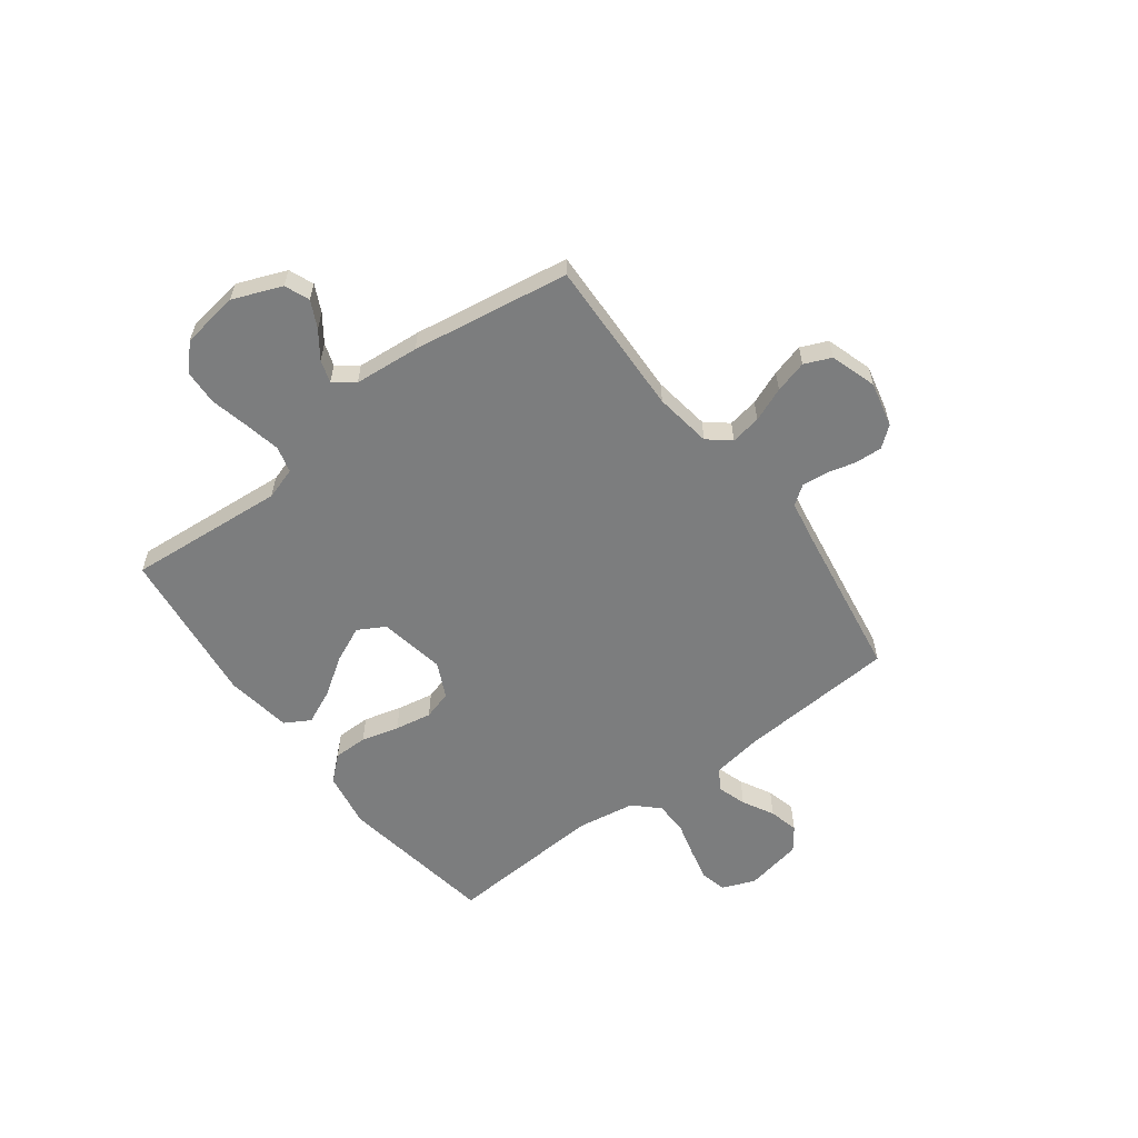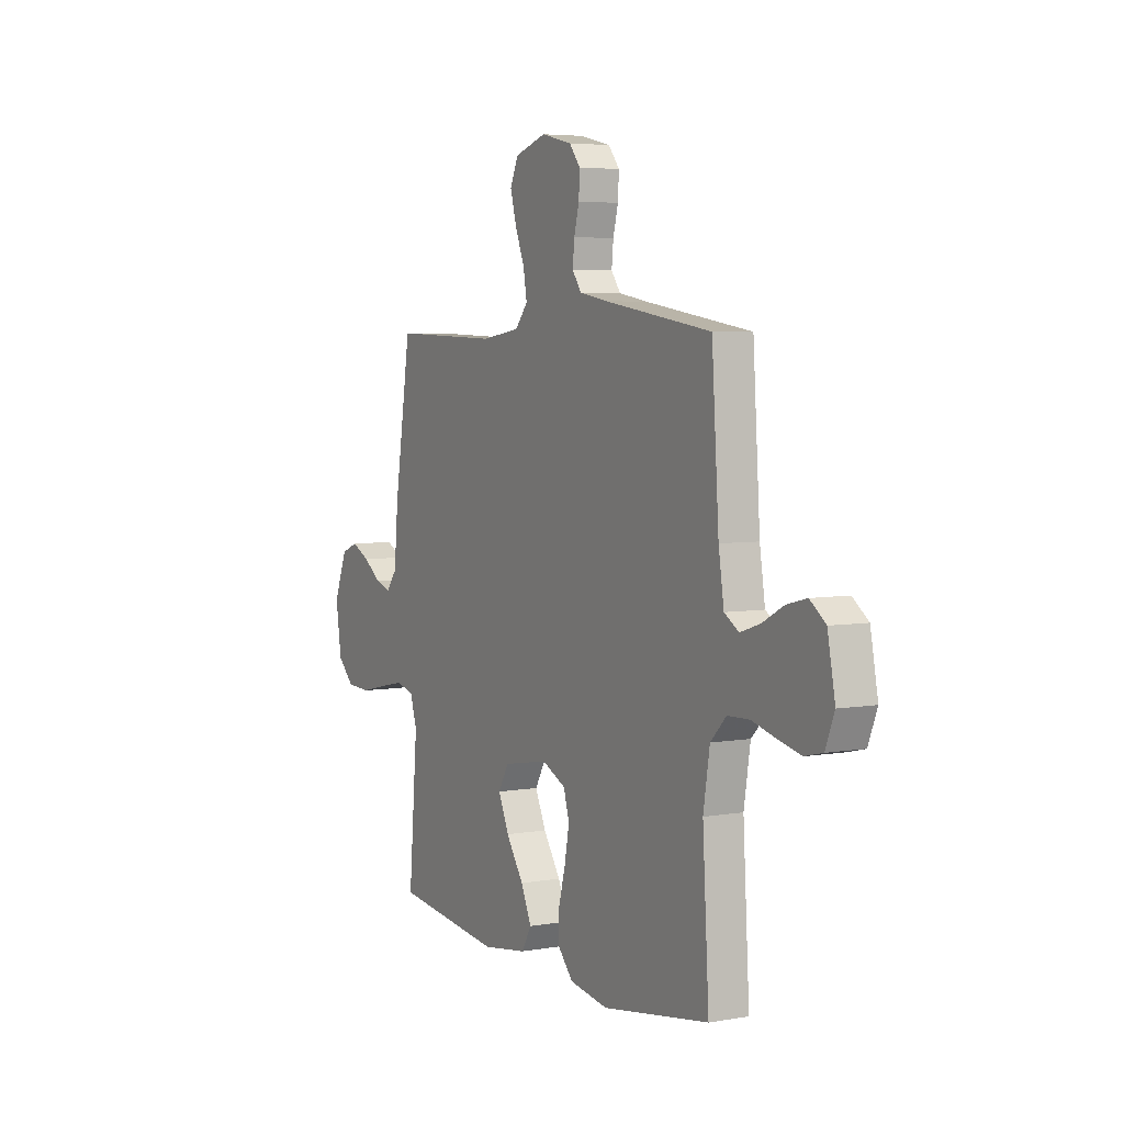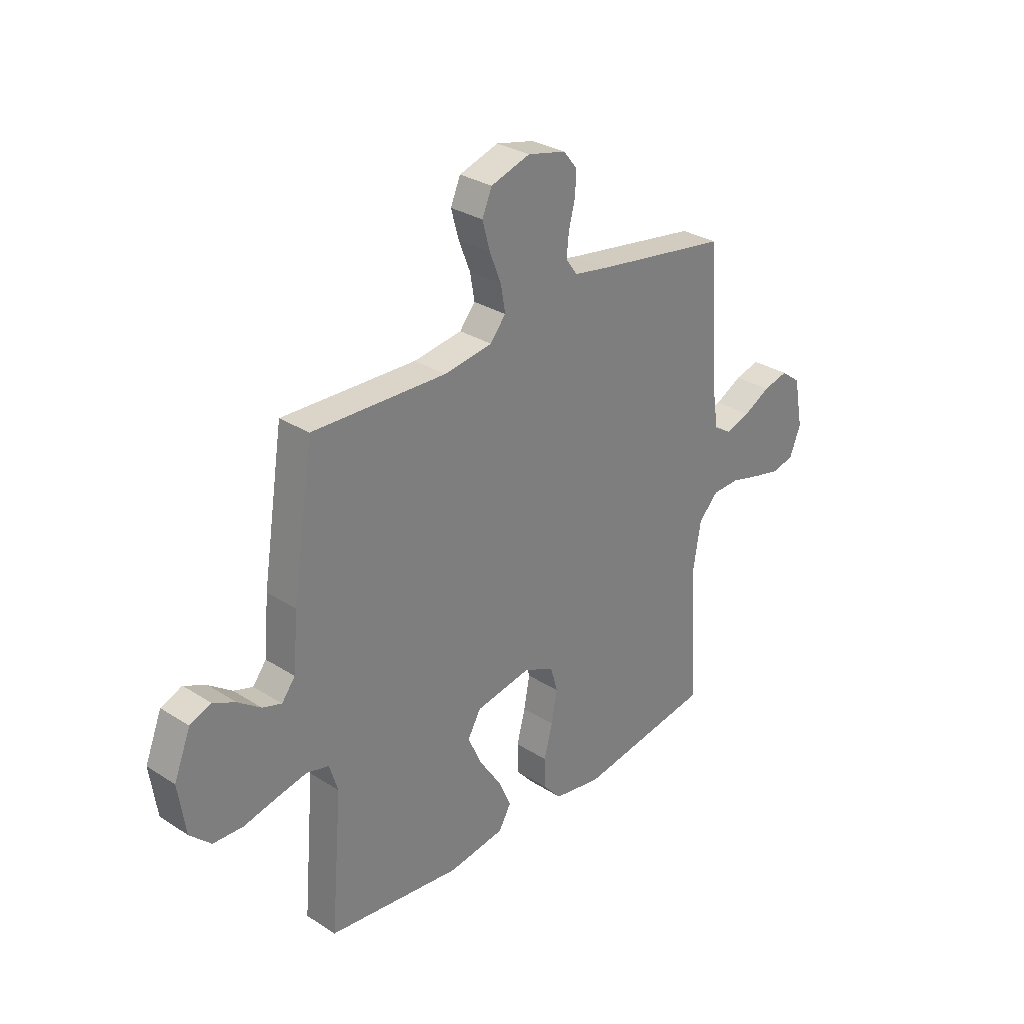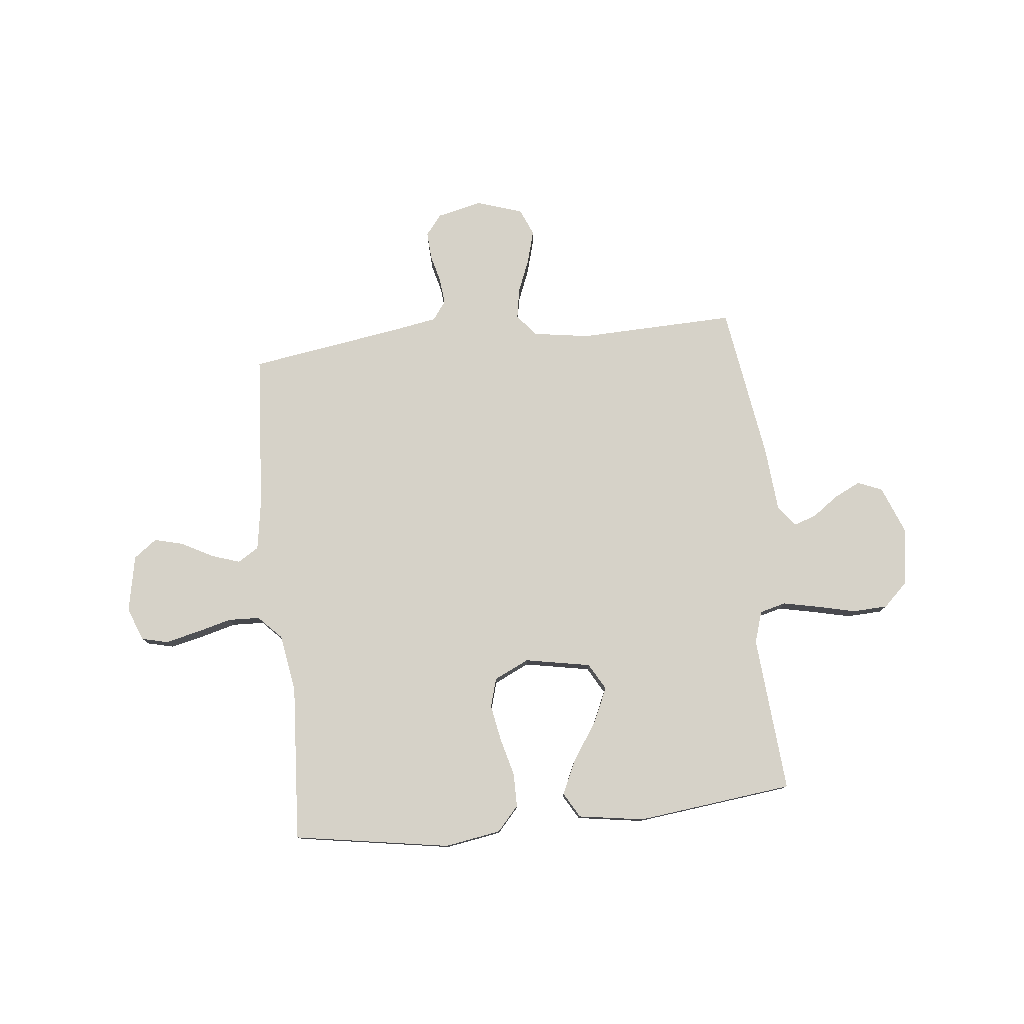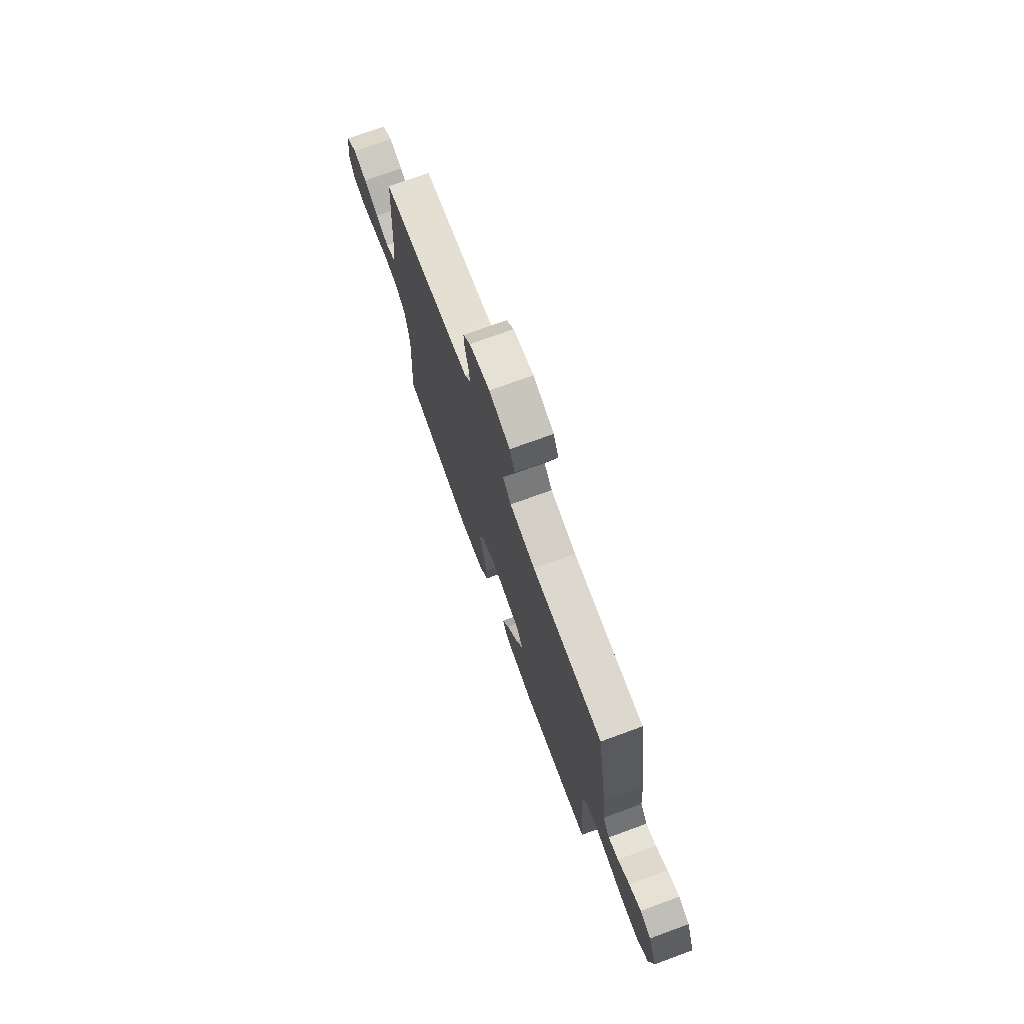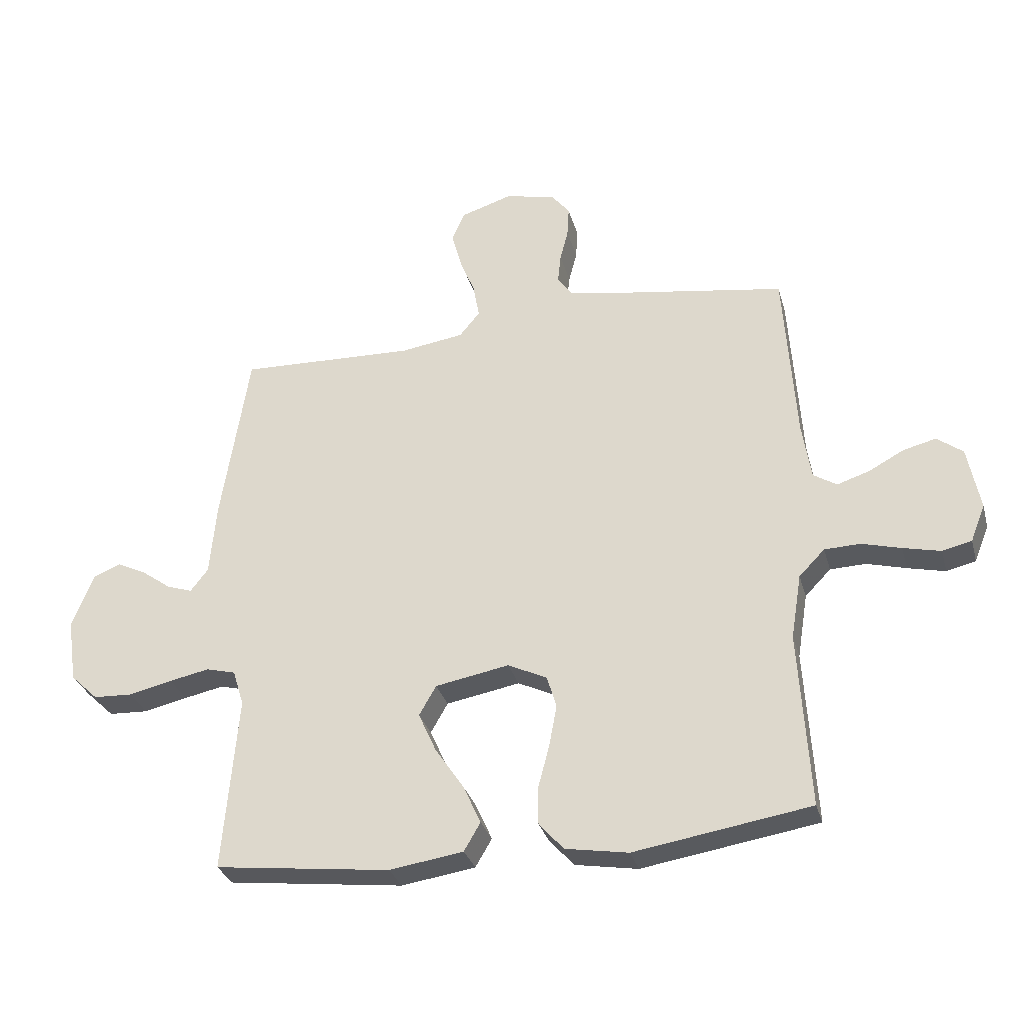
<metadata>
{"format":"obj","ext":"obj","renderer":"f3d","projection":"perspective","resolution":1024,"background":"white","views":[{"elev":-59.0,"azim":-53.1,"up":"+Y"},{"elev":5.0,"azim":61.0,"up":"+Z"},{"elev":30.2,"azim":-47.2,"up":"+Z"},{"elev":78.4,"azim":174.1,"up":"+Y"},{"elev":73.8,"azim":-110.1,"up":"+Z"},{"elev":-30.8,"azim":14.8,"up":"+Z"}]}
</metadata>
<code>
v 0.5 0.07 0.5
v 0.52 0.07 0.2
v 0.535 0.07 0.103
v 0.575 0.07 0.078
v 0.63 0.07 0.096
v 0.69 0.07 0.128
v 0.746 0.07 0.142
v 0.79 0.07 0.109
v 0.811 0.07 0
v 0.786 0.07 -0.063
v 0.736 0.07 -0.075
v 0.672 0.07 -0.06
v 0.605 0.07 -0.042
v 0.544 0.07 -0.044
v 0.5 0.07 -0.089
v 0.482 0.07 -0.2
v 0.5 0.07 -0.5
v 0.2 0.07 -0.548
v 0.093 0.07 -0.53
v 0.051 0.07 -0.483
v 0.051 0.07 -0.418
v 0.07 0.07 -0.346
v 0.083 0.07 -0.276
v 0.067 0.07 -0.221
v 0 0.07 -0.189
v -0.126 0.07 -0.212
v -0.155 0.07 -0.263
v -0.125 0.07 -0.33
v -0.076 0.07 -0.403
v -0.046 0.07 -0.469
v -0.074 0.07 -0.517
v -0.2 0.07 -0.536
v -0.5 0.07 -0.5
v -0.475 0.07 -0.2
v -0.494 0.07 -0.139
v -0.544 0.07 -0.126
v -0.612 0.07 -0.14
v -0.686 0.07 -0.157
v -0.753 0.07 -0.154
v -0.8 0.07 -0.109
v -0.816 0.07 0
v -0.779 0.07 0.093
v -0.732 0.07 0.112
v -0.681 0.07 0.087
v -0.631 0.07 0.051
v -0.588 0.07 0.037
v -0.558 0.07 0.076
v -0.547 0.07 0.2
v -0.5 0.07 0.5
v -0.2 0.07 0.49
v -0.092 0.07 0.506
v -0.057 0.07 0.548
v -0.067 0.07 0.606
v -0.093 0.07 0.671
v -0.11 0.07 0.733
v -0.088 0.07 0.784
v 0 0.07 0.812
v 0.086 0.07 0.792
v 0.117 0.07 0.753
v 0.114 0.07 0.701
v 0.1 0.07 0.647
v 0.095 0.07 0.597
v 0.121 0.07 0.561
v 0.2 0.07 0.547
v 0.5 0 0.5
v 0.52 0 0.2
v 0.535 0 0.103
v 0.575 0 0.078
v 0.63 0 0.096
v 0.69 0 0.128
v 0.746 0 0.142
v 0.79 0 0.109
v 0.811 0 0
v 0.786 0 -0.063
v 0.736 0 -0.075
v 0.672 0 -0.06
v 0.605 0 -0.042
v 0.544 0 -0.044
v 0.5 0 -0.089
v 0.482 0 -0.2
v 0.5 0 -0.5
v 0.2 0 -0.548
v 0.093 0 -0.53
v 0.051 0 -0.483
v 0.051 0 -0.418
v 0.07 0 -0.346
v 0.083 0 -0.276
v 0.067 0 -0.221
v 0 0 -0.189
v -0.126 0 -0.212
v -0.155 0 -0.263
v -0.125 0 -0.33
v -0.076 0 -0.403
v -0.046 0 -0.469
v -0.074 0 -0.517
v -0.2 0 -0.536
v -0.5 0 -0.5
v -0.475 0 -0.2
v -0.494 0 -0.139
v -0.544 0 -0.126
v -0.612 0 -0.14
v -0.686 0 -0.157
v -0.753 0 -0.154
v -0.8 0 -0.109
v -0.816 0 0
v -0.779 0 0.093
v -0.732 0 0.112
v -0.681 0 0.087
v -0.631 0 0.051
v -0.588 0 0.037
v -0.558 0 0.076
v -0.547 0 0.2
v -0.5 0 0.5
v -0.2 0 0.49
v -0.092 0 0.506
v -0.057 0 0.548
v -0.067 0 0.606
v -0.093 0 0.671
v -0.11 0 0.733
v -0.088 0 0.784
v 0 0 0.812
v 0.086 0 0.792
v 0.117 0 0.753
v 0.114 0 0.701
v 0.1 0 0.647
v 0.095 0 0.597
v 0.121 0 0.561
v 0.2 0 0.547
f 59 60 61
f 58 59 61
f 57 58 61
f 56 57 61
f 55 56 61
f 54 55 61
f 53 54 61
f 52 53 61 62
f 51 52 62 63
f 47 48 49 50
f 46 47 50 51
f 43 44 45
f 42 43 45
f 41 42 45
f 40 41 45
f 39 40 45
f 38 39 45
f 37 38 45
f 36 37 45 46
f 51 63 64
f 46 51 64
f 36 46 64
f 35 36 64
f 32 33 34
f 31 32 34
f 30 31 34
f 29 30 34
f 28 29 34
f 20 21 22
f 19 20 22
f 18 19 22
f 17 18 22
f 16 17 22
f 15 16 22 23
f 14 15 23 24
f 11 12 13
f 10 11 13
f 9 10 13
f 8 9 13
f 7 8 13
f 6 7 13
f 5 6 13
f 4 5 13 14
f 14 24 25
f 4 14 25
f 3 4 25
f 64 1 2
f 3 25 26
f 2 3 26
f 64 2 26
f 35 64 26
f 27 28 34 35
f 26 27 35
f 125 124 123
f 125 123 122
f 125 122 121
f 125 121 120
f 125 120 119
f 125 119 118
f 125 118 117
f 126 125 117 116
f 127 126 116 115
f 114 113 112 111
f 115 114 111 110
f 109 108 107
f 109 107 106
f 109 106 105
f 109 105 104
f 109 104 103
f 109 103 102
f 109 102 101
f 110 109 101 100
f 128 127 115
f 128 115 110
f 128 110 100
f 128 100 99
f 98 97 96
f 98 96 95
f 98 95 94
f 98 94 93
f 98 93 92
f 86 85 84
f 86 84 83
f 86 83 82
f 86 82 81
f 86 81 80
f 87 86 80 79
f 88 87 79 78
f 77 76 75
f 77 75 74
f 77 74 73
f 77 73 72
f 77 72 71
f 77 71 70
f 77 70 69
f 78 77 69 68
f 89 88 78
f 89 78 68
f 89 68 67
f 66 65 128
f 90 89 67
f 90 67 66
f 90 66 128
f 90 128 99
f 99 98 92 91
f 99 91 90
f 1 65 66 2
f 2 66 67 3
f 3 67 68 4
f 4 68 69 5
f 5 69 70 6
f 6 70 71 7
f 7 71 72 8
f 8 72 73 9
f 9 73 74 10
f 10 74 75 11
f 11 75 76 12
f 12 76 77 13
f 13 77 78 14
f 14 78 79 15
f 15 79 80 16
f 16 80 81 17
f 17 81 82 18
f 18 82 83 19
f 19 83 84 20
f 20 84 85 21
f 21 85 86 22
f 22 86 87 23
f 23 87 88 24
f 24 88 89 25
f 25 89 90 26
f 26 90 91 27
f 27 91 92 28
f 28 92 93 29
f 29 93 94 30
f 30 94 95 31
f 31 95 96 32
f 32 96 97 33
f 33 97 98 34
f 34 98 99 35
f 35 99 100 36
f 36 100 101 37
f 37 101 102 38
f 38 102 103 39
f 39 103 104 40
f 40 104 105 41
f 41 105 106 42
f 42 106 107 43
f 43 107 108 44
f 44 108 109 45
f 45 109 110 46
f 46 110 111 47
f 47 111 112 48
f 48 112 113 49
f 49 113 114 50
f 50 114 115 51
f 51 115 116 52
f 52 116 117 53
f 53 117 118 54
f 54 118 119 55
f 55 119 120 56
f 56 120 121 57
f 57 121 122 58
f 58 122 123 59
f 59 123 124 60
f 60 124 125 61
f 61 125 126 62
f 62 126 127 63
f 63 127 128 64
f 64 128 65 1

</code>
